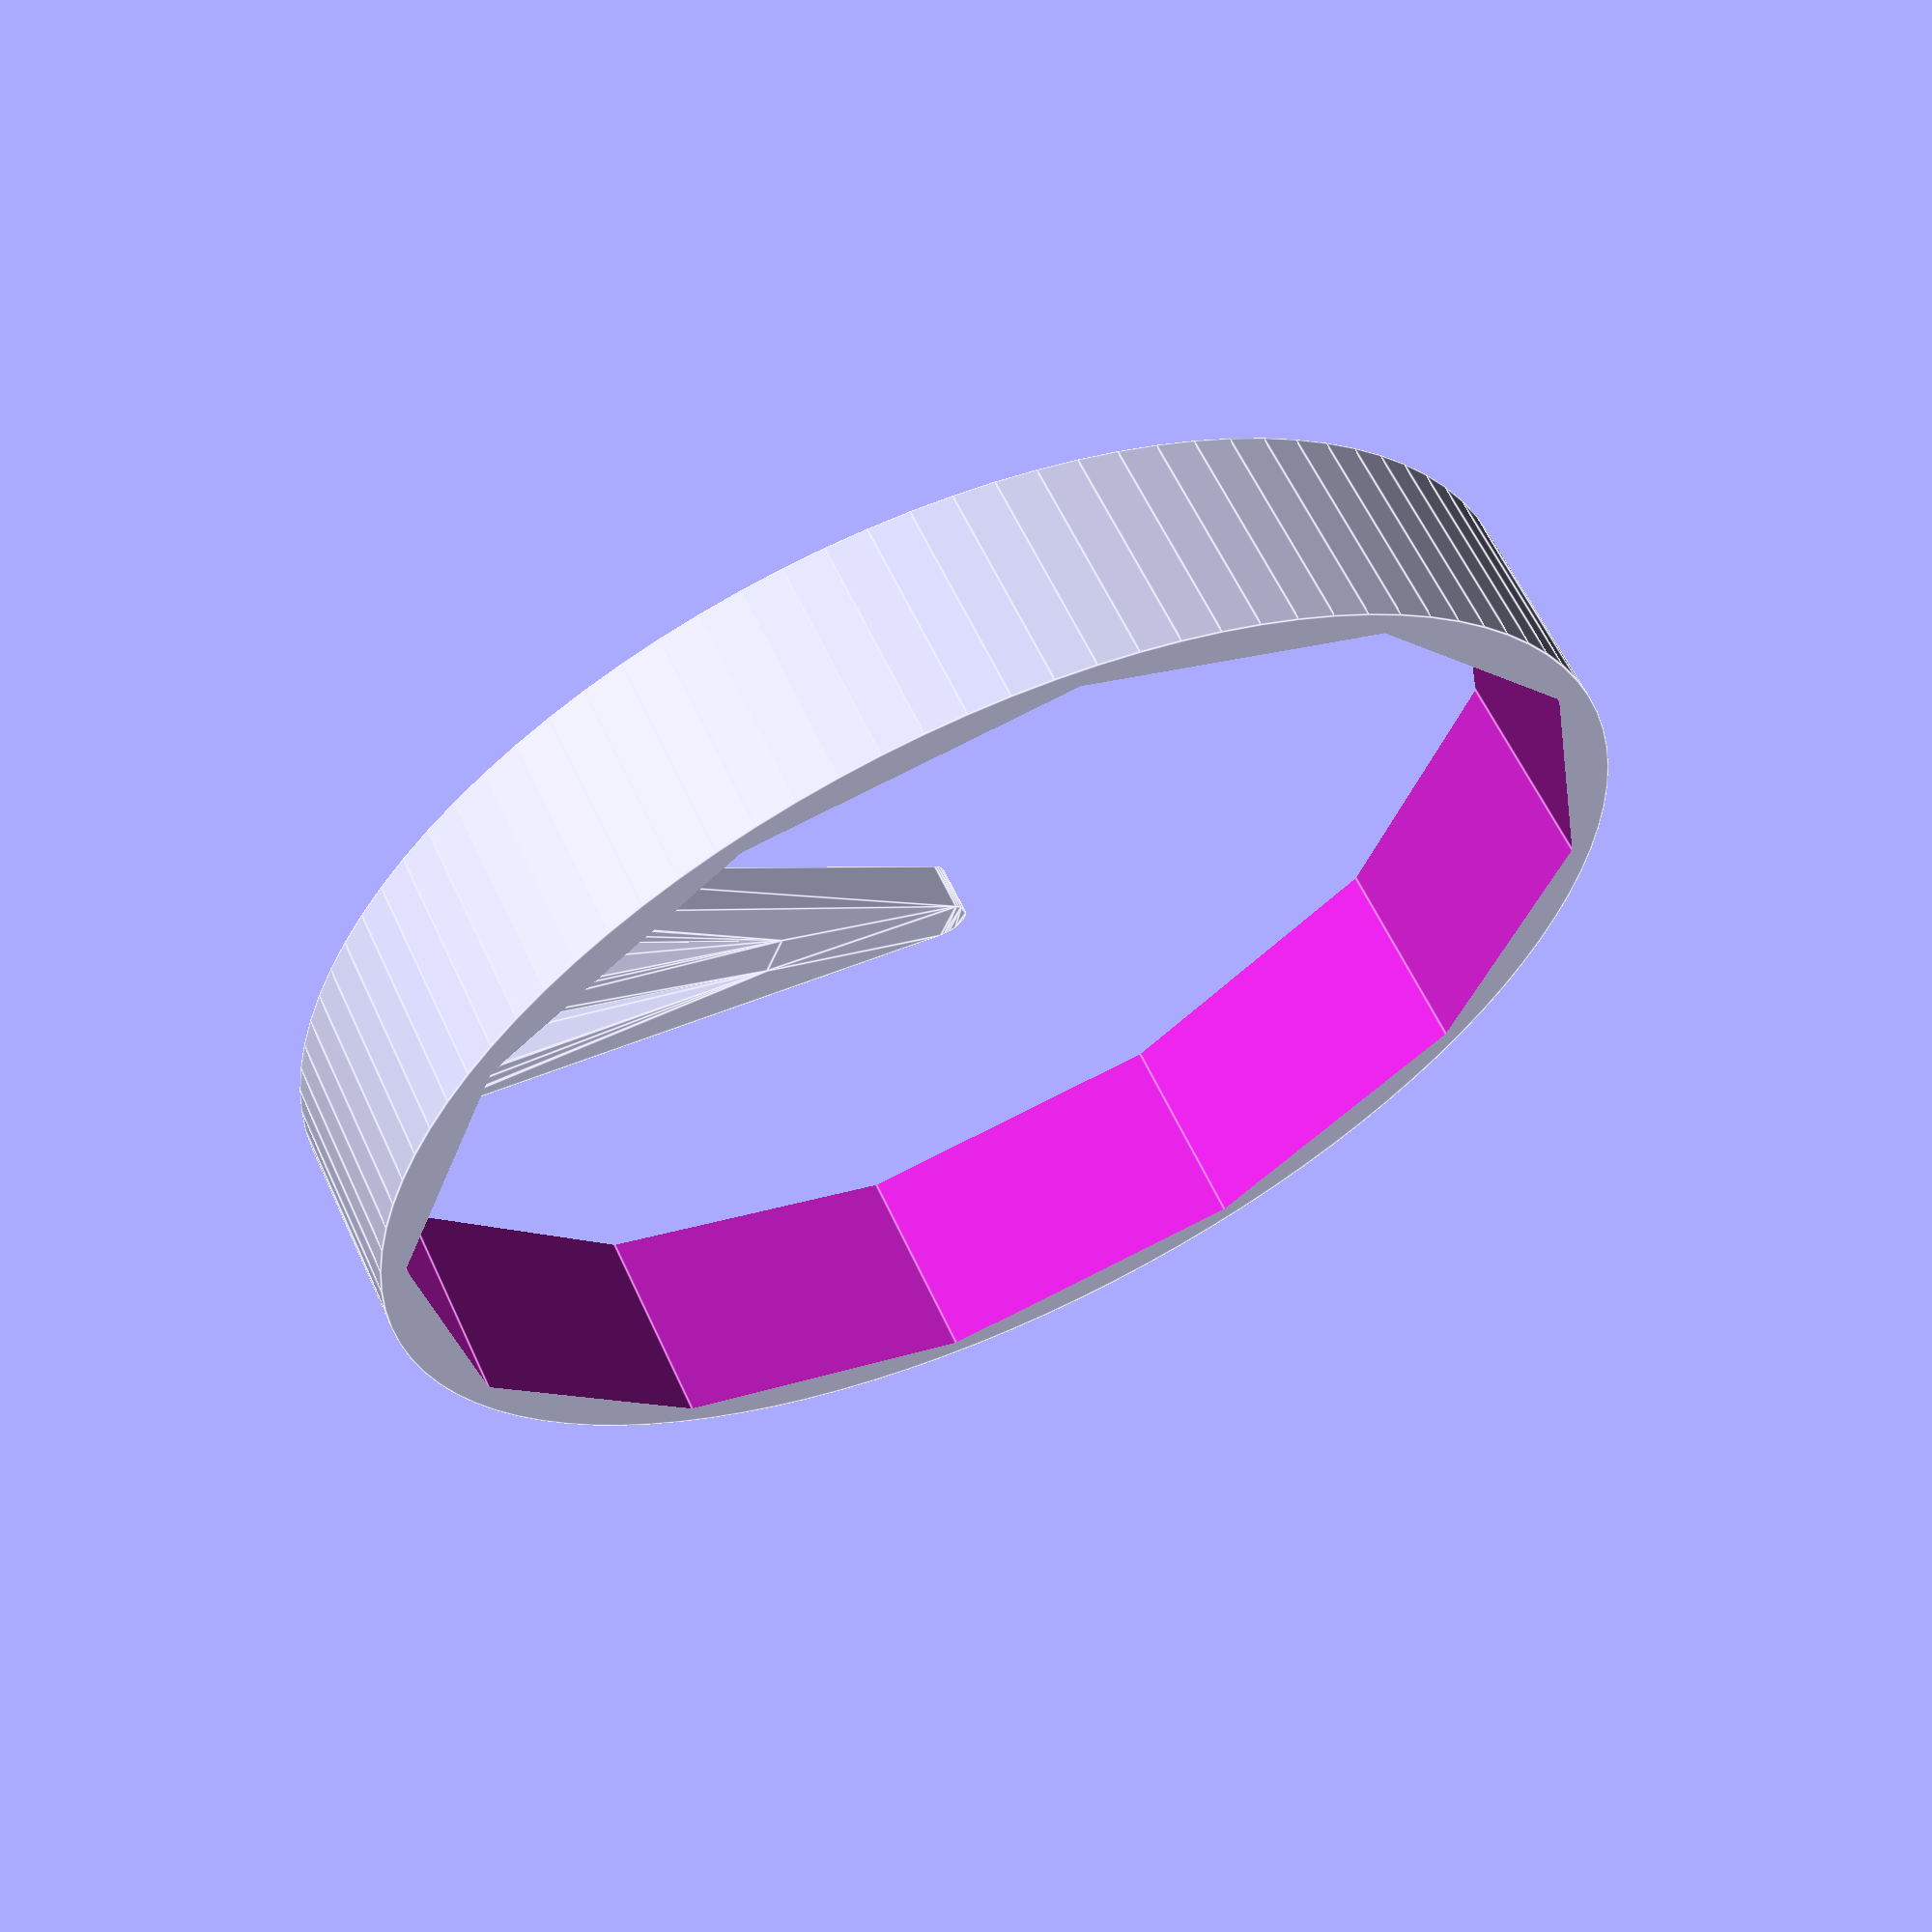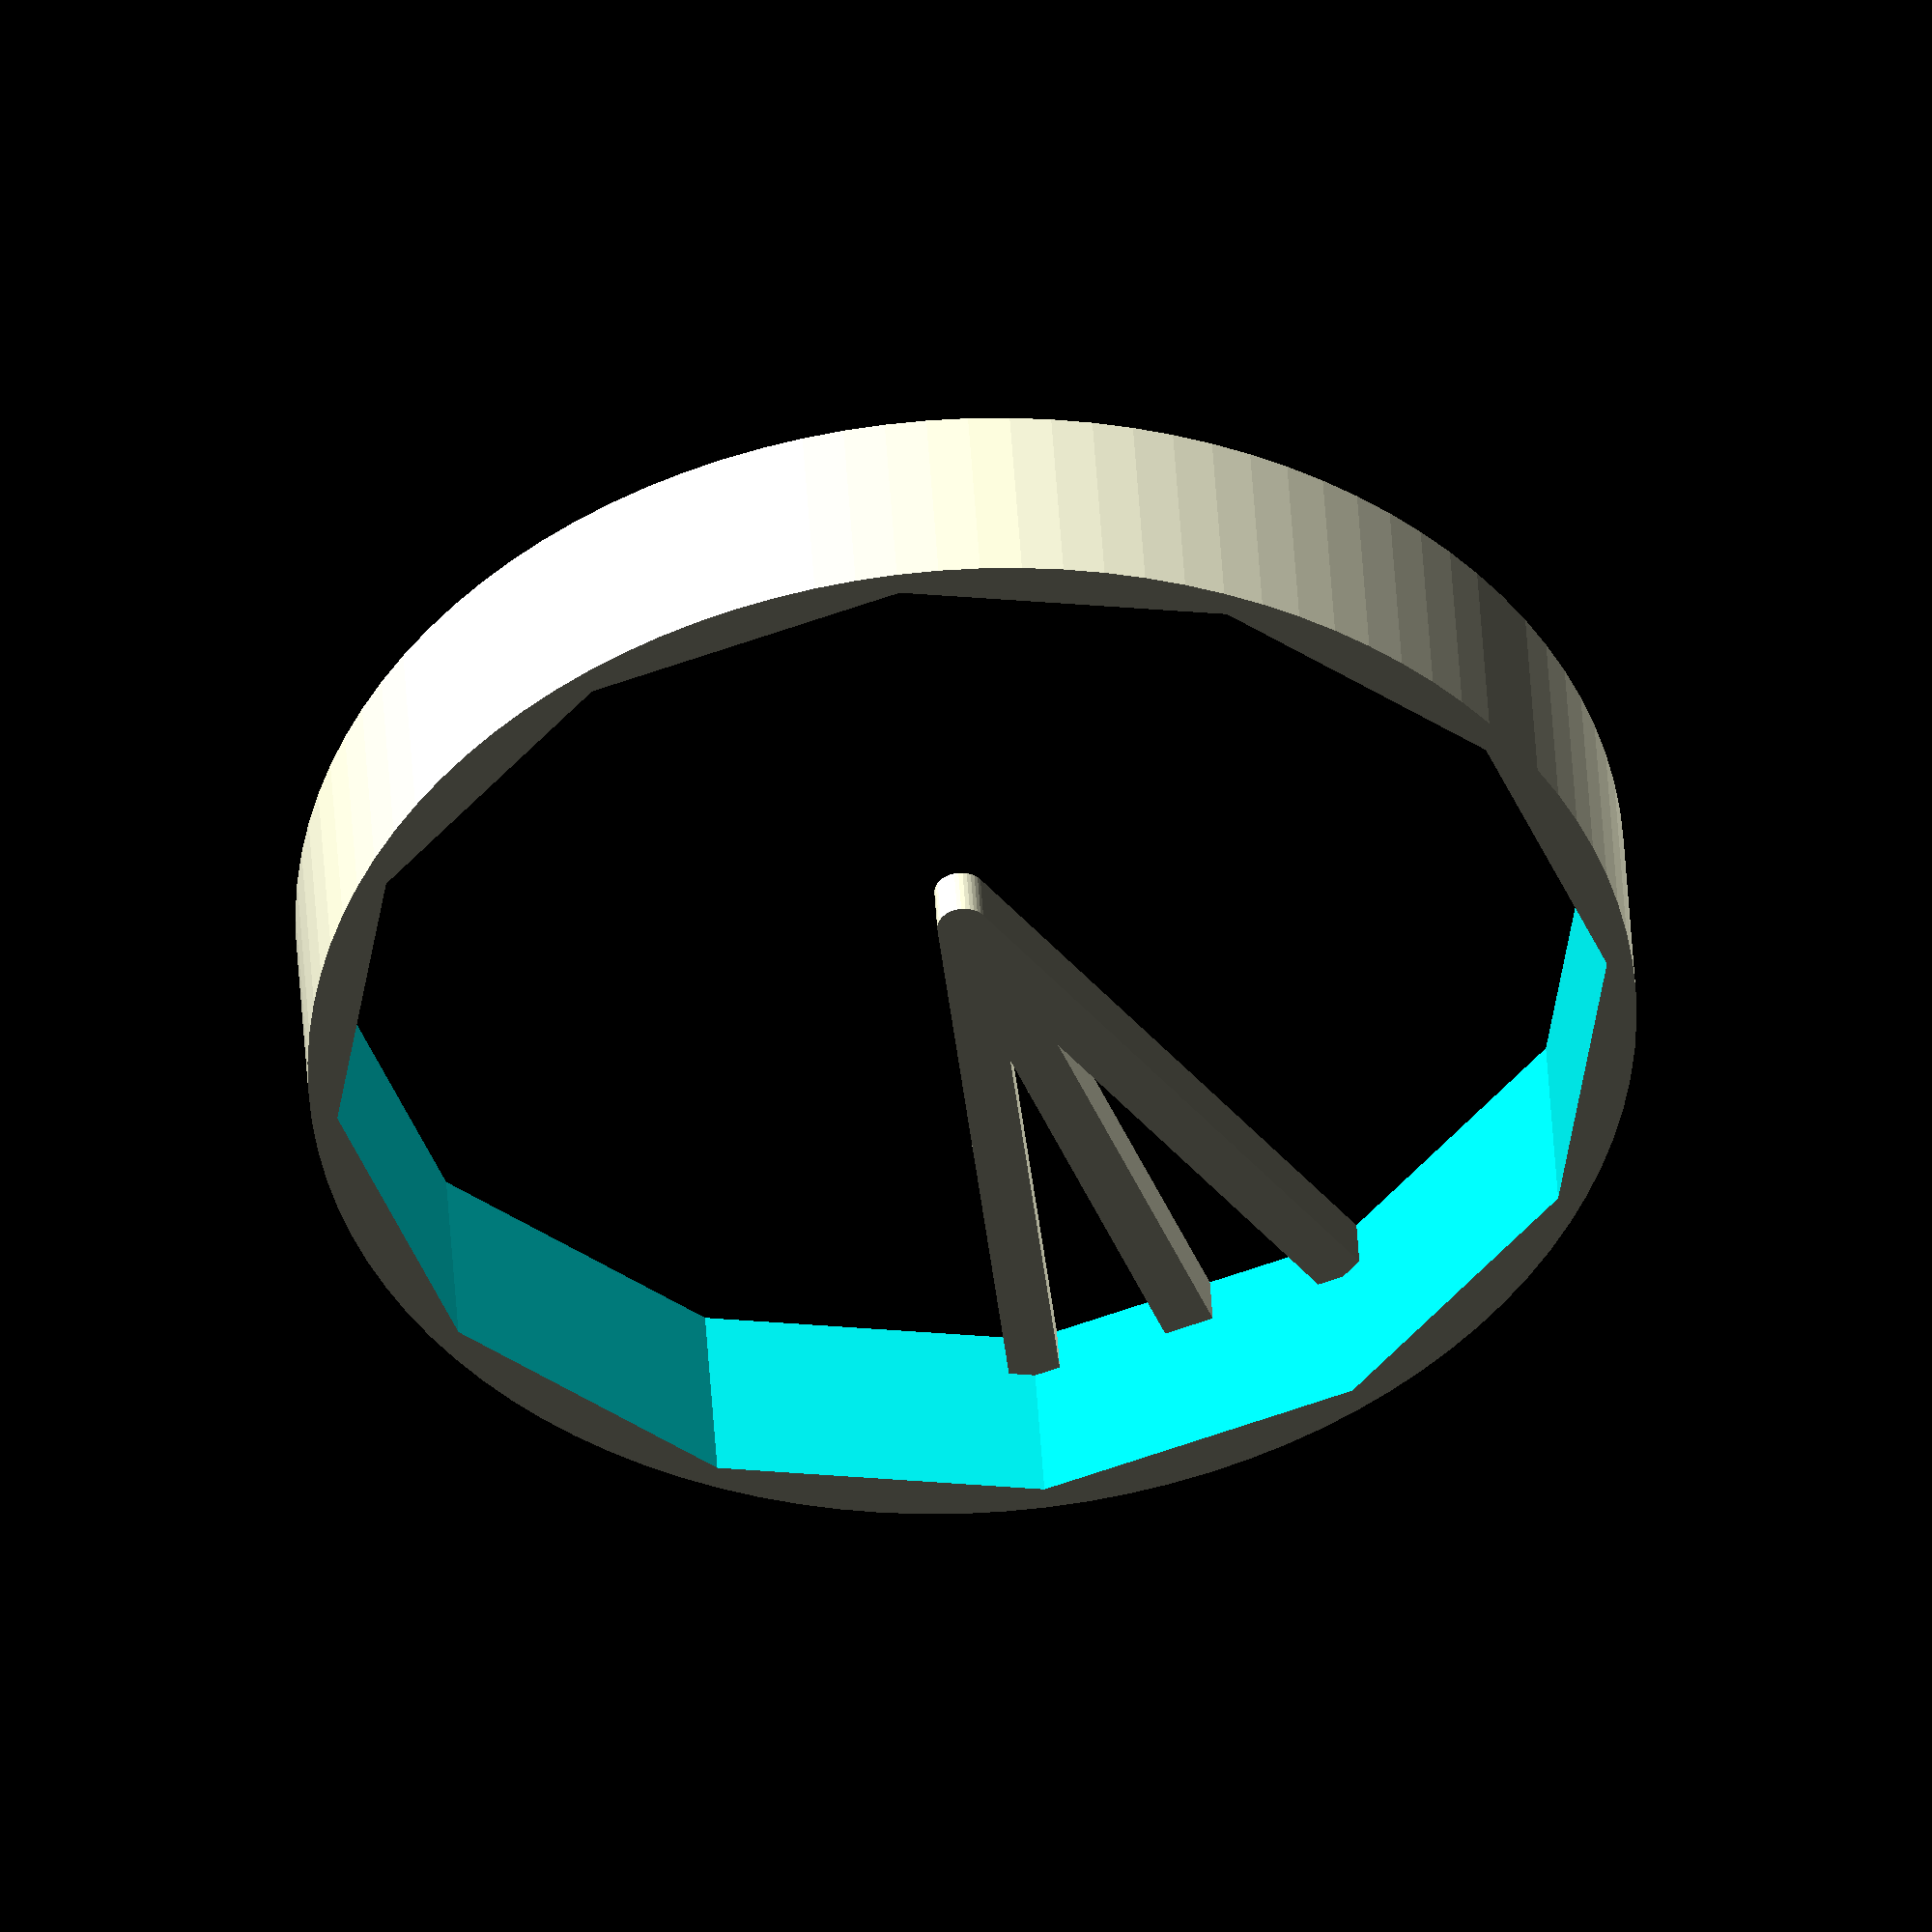
<openscad>
// file inscribed.scad
// Prints out a circle and its inscribed specified polygon
// (c) 2020 Rich Cameron, CC-BY
// measurements in mm

wall_thickness = 1.2;
radius = 30;
n = 12; //number of sides of circumscribed polygon
height = 10;

$fs = .2;
$fa = 2;

difference(){
	cylinder(h = height, r = radius + wall_thickness, $fn = 100);
	cylinder(h = height * 3, r = radius, center = true, $fn = n);
};


linear_extrude(wall_thickness * 2) intersection() {
	circle(radius);
	union() {
		rotate(180 / n) translate([0, -wall_thickness, 0]) square([radius, 2 *wall_thickness]);
		difference() {
			offset(wall_thickness) intersection_for(a = [0, 180 + 360 / n]) rotate(a) translate([-radius * 2, 0, 0]) square(radius * 4);
			offset(-wall_thickness) intersection_for(a = [0, 180 + 360 / n]) rotate(a) translate([-radius * 2, 0, 0]) square(radius * 4);
		}
	}
}
</openscad>
<views>
elev=298.9 azim=215.5 roll=335.2 proj=p view=edges
elev=135.2 azim=263.5 roll=183.3 proj=o view=wireframe
</views>
